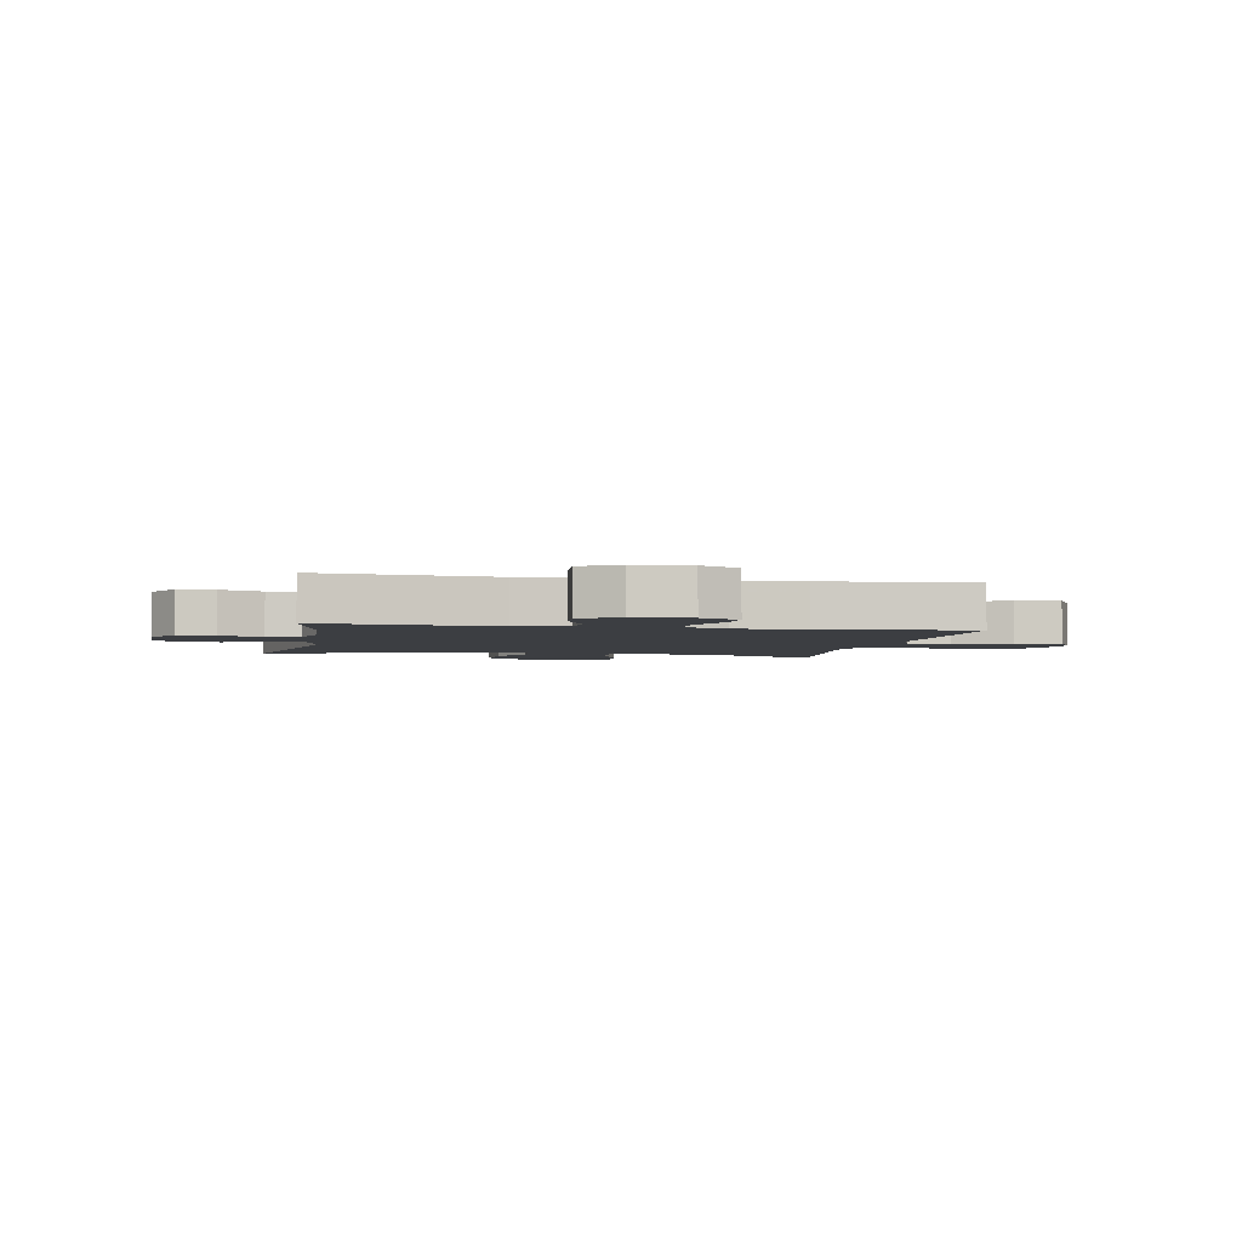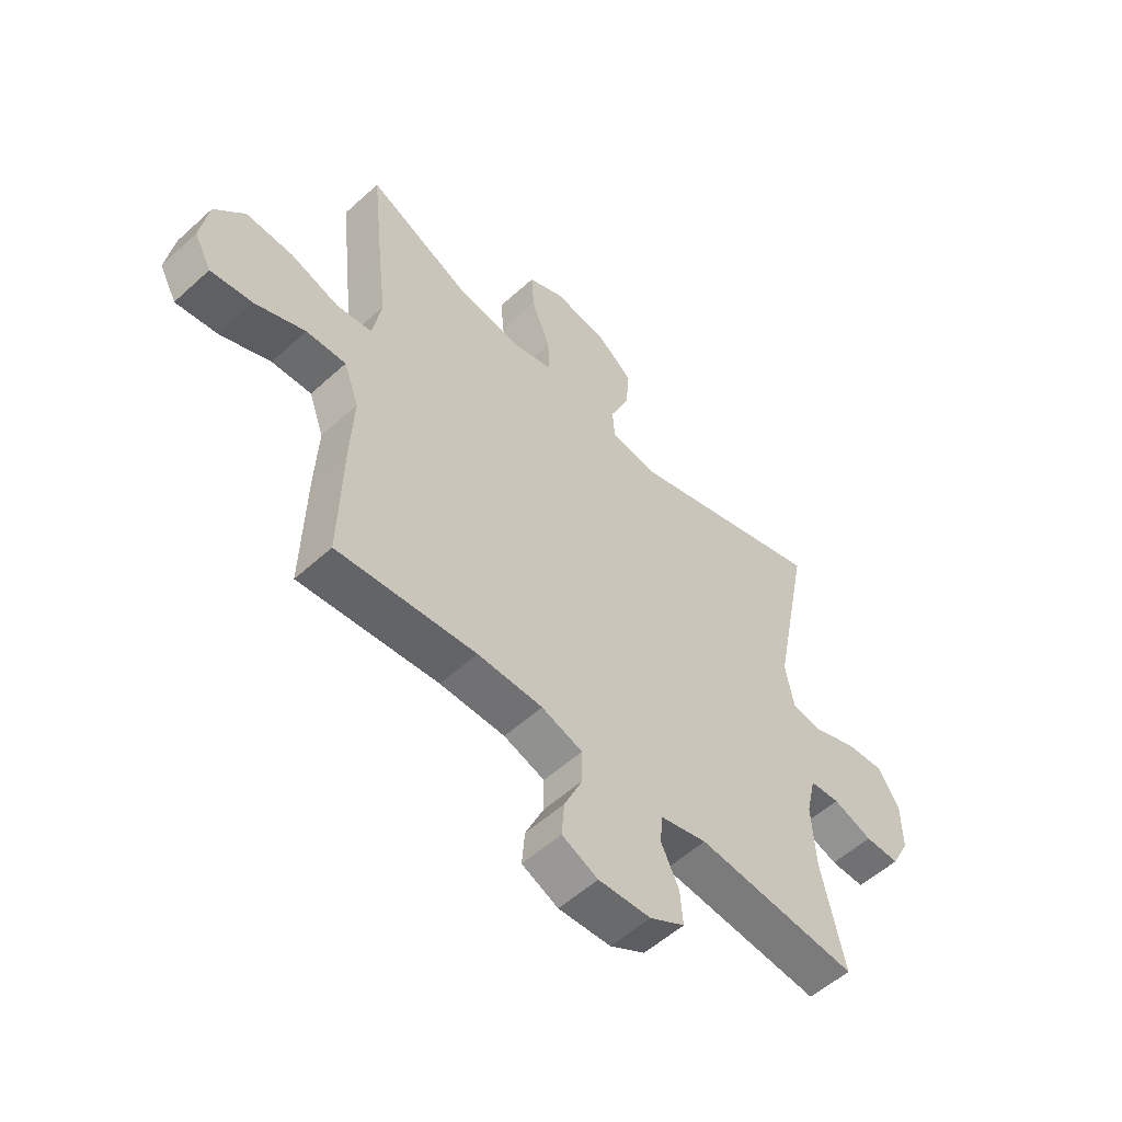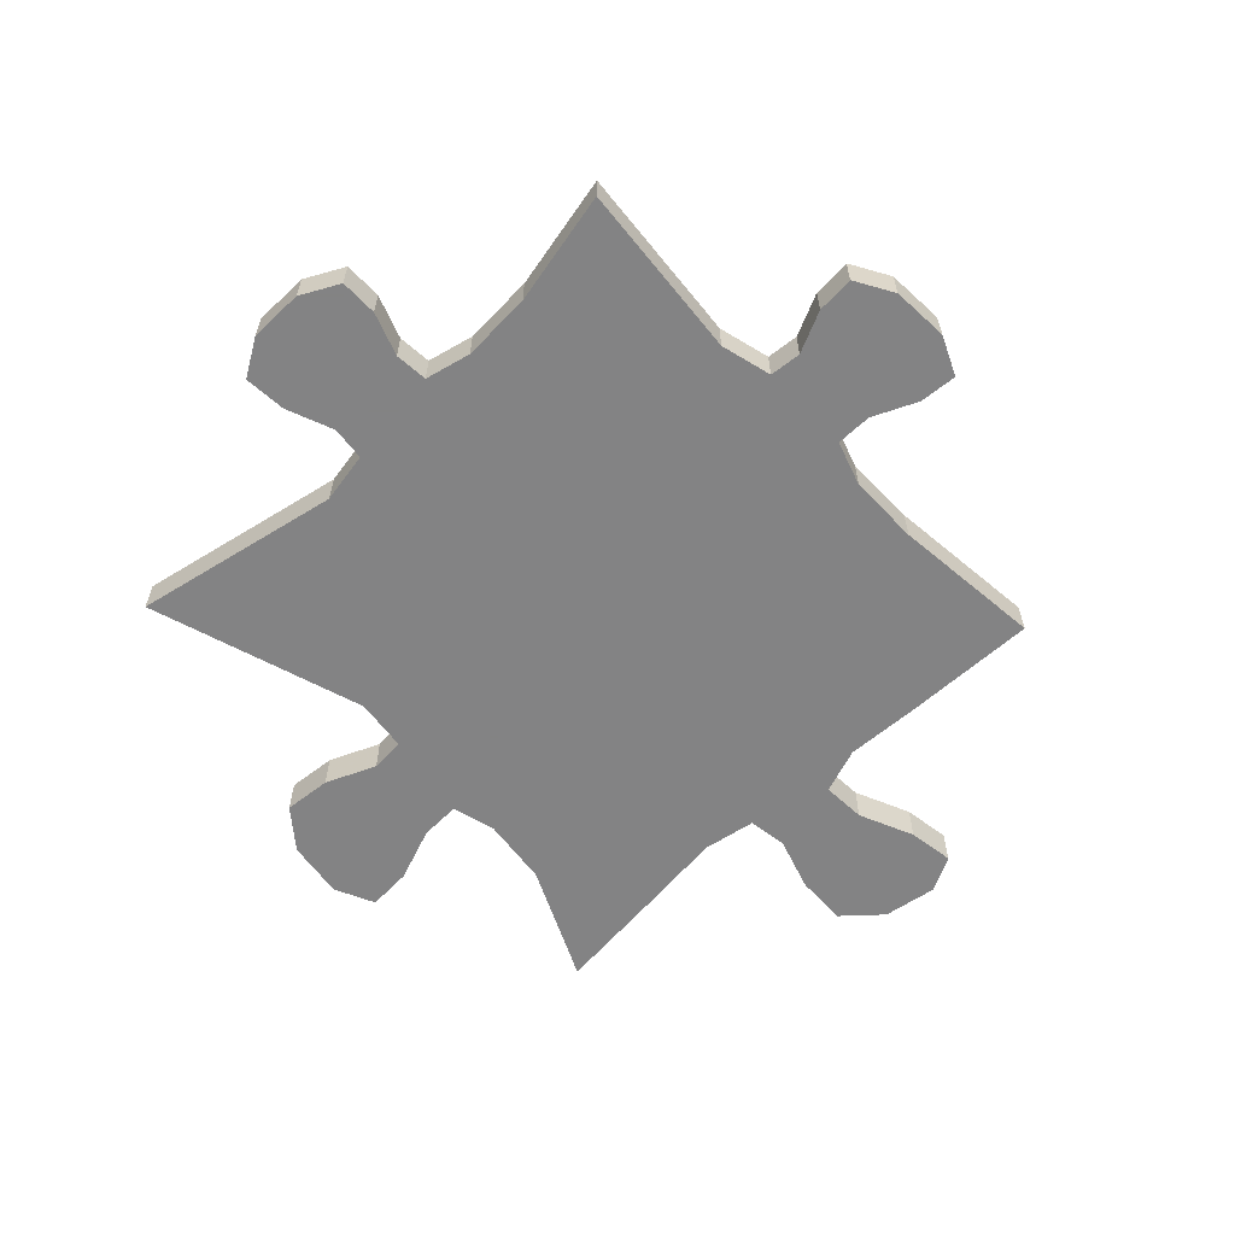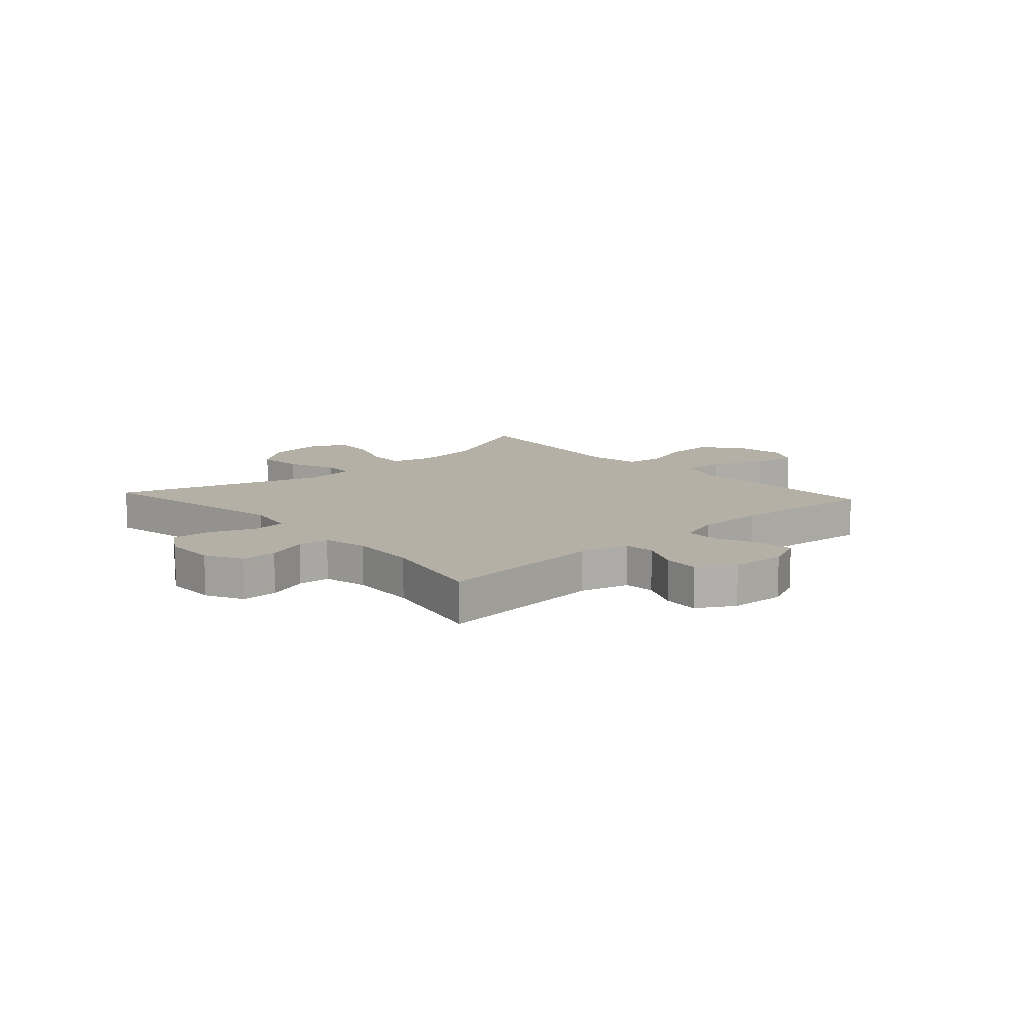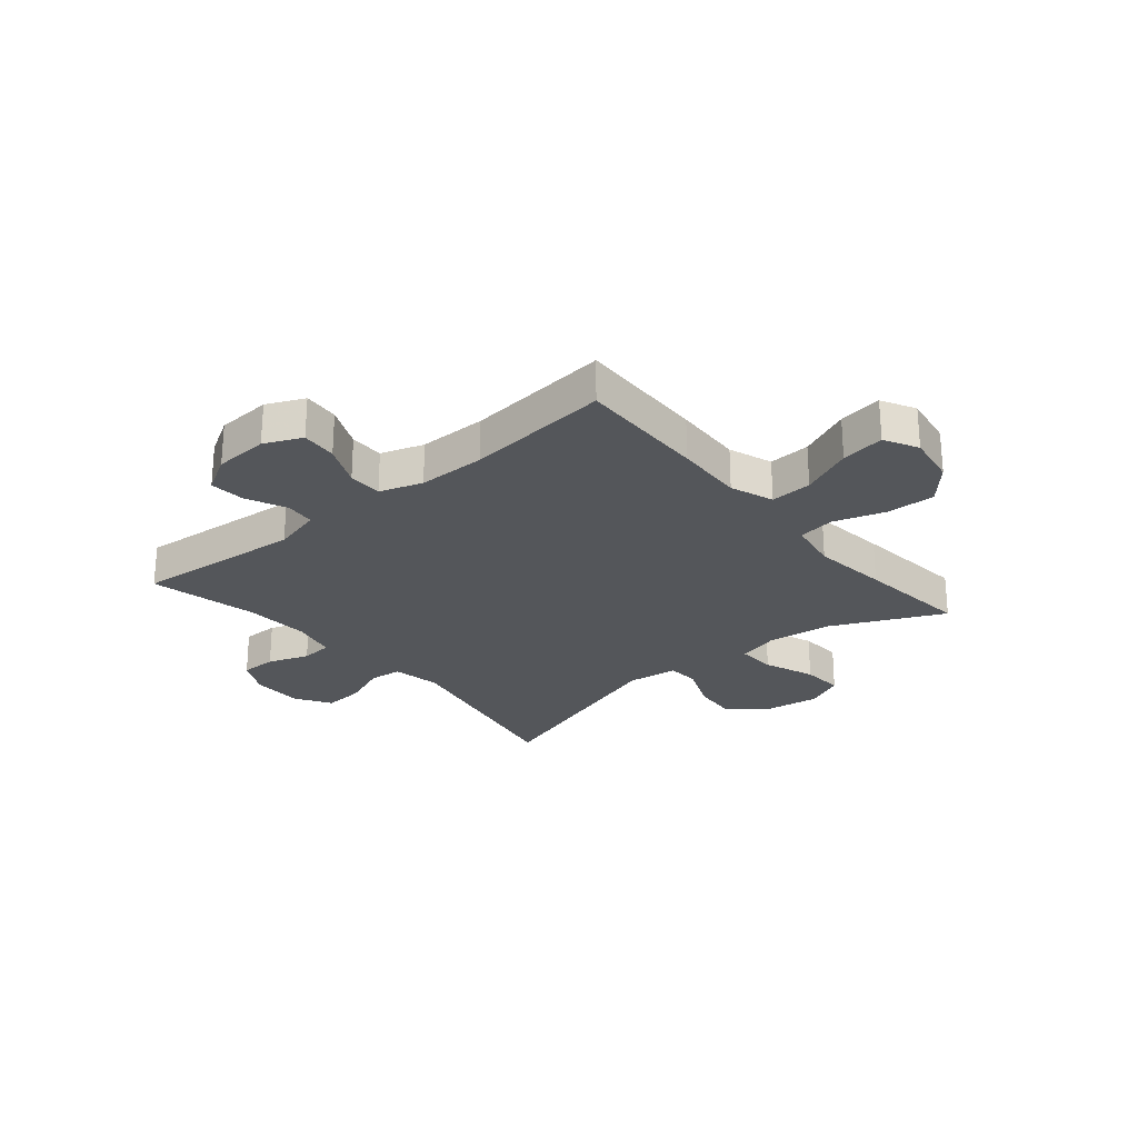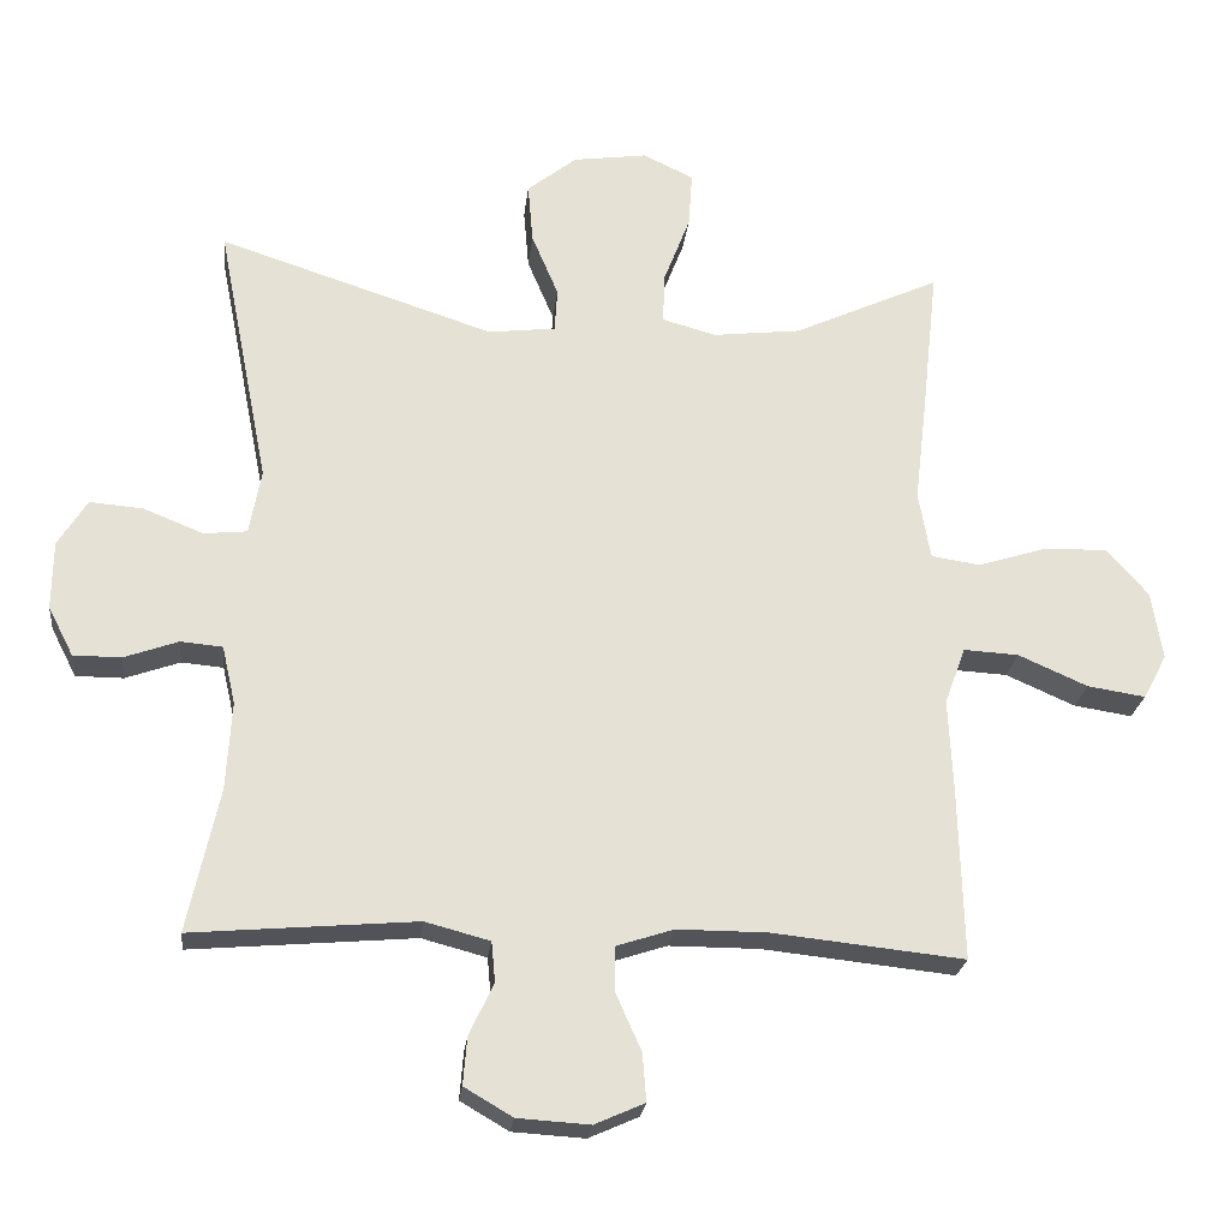
<metadata>
{"format":"obj","ext":"obj","renderer":"f3d","projection":"perspective","resolution":1024,"background":"white","views":[{"elev":-3.2,"azim":169.1,"up":"+Y"},{"elev":-55.3,"azim":-46.3,"up":"+Z"},{"elev":-61.1,"azim":133.4,"up":"+Y"},{"elev":11.7,"azim":137.7,"up":"+Y"},{"elev":-25.6,"azim":-140.1,"up":"+Y"},{"elev":-23.9,"azim":173.6,"up":"+Z"}]}
</metadata>
<code>
v 0.5 0.07 -0.5
v 0.199 0.07 -0.474
v 0.112 0.07 -0.497
v 0.107 0.07 -0.551
v 0.14 0.07 -0.621
v 0.145 0.07 -0.685
v 0.08 0.07 -0.723
v -0.017 0.07 -0.729
v -0.084 0.07 -0.699
v -0.079 0.07 -0.635
v -0.045 0.07 -0.559
v -0.045 0.07 -0.498
v -0.121 0.07 -0.473
v -0.242 0.07 -0.473
v -0.5 0.07 -0.5
v -0.494 0.07 -0.268
v -0.488 0.07 -0.144
v -0.516 0.07 -0.067
v -0.59 0.07 -0.071
v -0.683 0.07 -0.112
v -0.761 0.07 -0.124
v -0.793 0.07 -0.064
v -0.778 0.07 0.028
v -0.722 0.07 0.092
v -0.635 0.07 0.089
v -0.544 0.07 0.06
v -0.478 0.07 0.07
v -0.462 0.07 0.161
v -0.478 0.07 0.297
v -0.5 0.07 0.5
v -0.303 0.07 0.409
v -0.185 0.07 0.395
v -0.112 0.07 0.415
v -0.115 0.07 0.484
v -0.15 0.07 0.575
v -0.155 0.07 0.65
v -0.087 0.07 0.682
v 0.012 0.07 0.668
v 0.079 0.07 0.615
v 0.072 0.07 0.534
v 0.036 0.07 0.449
v 0.04 0.07 0.391
v 0.13 0.07 0.38
v 0.5 0.07 0.5
v 0.43 0.07 0.145
v 0.446 0.07 0.058
v 0.504 0.07 0.052
v 0.584 0.07 0.084
v 0.656 0.07 0.09
v 0.695 0.07 0.027
v 0.696 0.07 -0.065
v 0.662 0.07 -0.131
v 0.598 0.07 -0.131
v 0.525 0.07 -0.105
v 0.469 0.07 -0.11
v 0.451 0.07 -0.188
v 0.458 0.07 -0.307
v 0.5 0 -0.5
v 0.199 0 -0.474
v 0.112 0 -0.497
v 0.107 0 -0.551
v 0.14 0 -0.621
v 0.145 0 -0.685
v 0.08 0 -0.723
v -0.017 0 -0.729
v -0.084 0 -0.699
v -0.079 0 -0.635
v -0.045 0 -0.559
v -0.045 0 -0.498
v -0.121 0 -0.473
v -0.242 0 -0.473
v -0.5 0 -0.5
v -0.494 0 -0.268
v -0.488 0 -0.144
v -0.516 0 -0.067
v -0.59 0 -0.071
v -0.683 0 -0.112
v -0.761 0 -0.124
v -0.793 0 -0.064
v -0.778 0 0.028
v -0.722 0 0.092
v -0.635 0 0.089
v -0.544 0 0.06
v -0.478 0 0.07
v -0.462 0 0.161
v -0.478 0 0.297
v -0.5 0 0.5
v -0.303 0 0.409
v -0.185 0 0.395
v -0.112 0 0.415
v -0.115 0 0.484
v -0.15 0 0.575
v -0.155 0 0.65
v -0.087 0 0.682
v 0.012 0 0.668
v 0.079 0 0.615
v 0.072 0 0.534
v 0.036 0 0.449
v 0.04 0 0.391
v 0.13 0 0.38
v 0.5 0 0.5
v 0.43 0 0.145
v 0.446 0 0.058
v 0.504 0 0.052
v 0.584 0 0.084
v 0.656 0 0.09
v 0.695 0 0.027
v 0.696 0 -0.065
v 0.662 0 -0.131
v 0.598 0 -0.131
v 0.525 0 -0.105
v 0.469 0 -0.11
v 0.451 0 -0.188
v 0.458 0 -0.307
f 51 52 53 54
f 51 54 55
f 50 51 55
f 47 48 49 50
f 46 47 50 55
f 45 46 55 56
f 43 44 45
f 42 43 45 56
f 38 39 40 41
f 38 41 42
f 37 38 42
f 34 35 36 37
f 33 34 37 42
f 32 33 42 56
f 28 29 30 31
f 27 28 31 32
f 23 24 25 26
f 21 22 23 26
f 19 20 21 26
f 18 19 26 27
f 17 18 27 32
f 14 15 16 17
f 13 14 17 32
f 8 9 10 11
f 8 11 12
f 7 8 12
f 4 5 6 7
f 3 4 7 12
f 2 3 12 13
f 57 1 2
f 32 56 57
f 2 13 32 57
f 111 110 109 108
f 112 111 108
f 112 108 107
f 107 106 105 104
f 112 107 104 103
f 113 112 103 102
f 102 101 100
f 113 102 100 99
f 98 97 96 95
f 99 98 95
f 99 95 94
f 94 93 92 91
f 99 94 91 90
f 113 99 90 89
f 88 87 86 85
f 89 88 85 84
f 83 82 81 80
f 83 80 79 78
f 83 78 77 76
f 84 83 76 75
f 89 84 75 74
f 74 73 72 71
f 89 74 71 70
f 68 67 66 65
f 69 68 65
f 69 65 64
f 64 63 62 61
f 69 64 61 60
f 70 69 60 59
f 59 58 114
f 114 113 89
f 114 89 70 59
f 1 58 59 2
f 2 59 60 3
f 3 60 61 4
f 4 61 62 5
f 5 62 63 6
f 6 63 64 7
f 7 64 65 8
f 8 65 66 9
f 9 66 67 10
f 10 67 68 11
f 11 68 69 12
f 12 69 70 13
f 13 70 71 14
f 14 71 72 15
f 15 72 73 16
f 16 73 74 17
f 17 74 75 18
f 18 75 76 19
f 19 76 77 20
f 20 77 78 21
f 21 78 79 22
f 22 79 80 23
f 23 80 81 24
f 24 81 82 25
f 25 82 83 26
f 26 83 84 27
f 27 84 85 28
f 28 85 86 29
f 29 86 87 30
f 30 87 88 31
f 31 88 89 32
f 32 89 90 33
f 33 90 91 34
f 34 91 92 35
f 35 92 93 36
f 36 93 94 37
f 37 94 95 38
f 38 95 96 39
f 39 96 97 40
f 40 97 98 41
f 41 98 99 42
f 42 99 100 43
f 43 100 101 44
f 44 101 102 45
f 45 102 103 46
f 46 103 104 47
f 47 104 105 48
f 48 105 106 49
f 49 106 107 50
f 50 107 108 51
f 51 108 109 52
f 52 109 110 53
f 53 110 111 54
f 54 111 112 55
f 55 112 113 56
f 56 113 114 57
f 57 114 58 1

</code>
